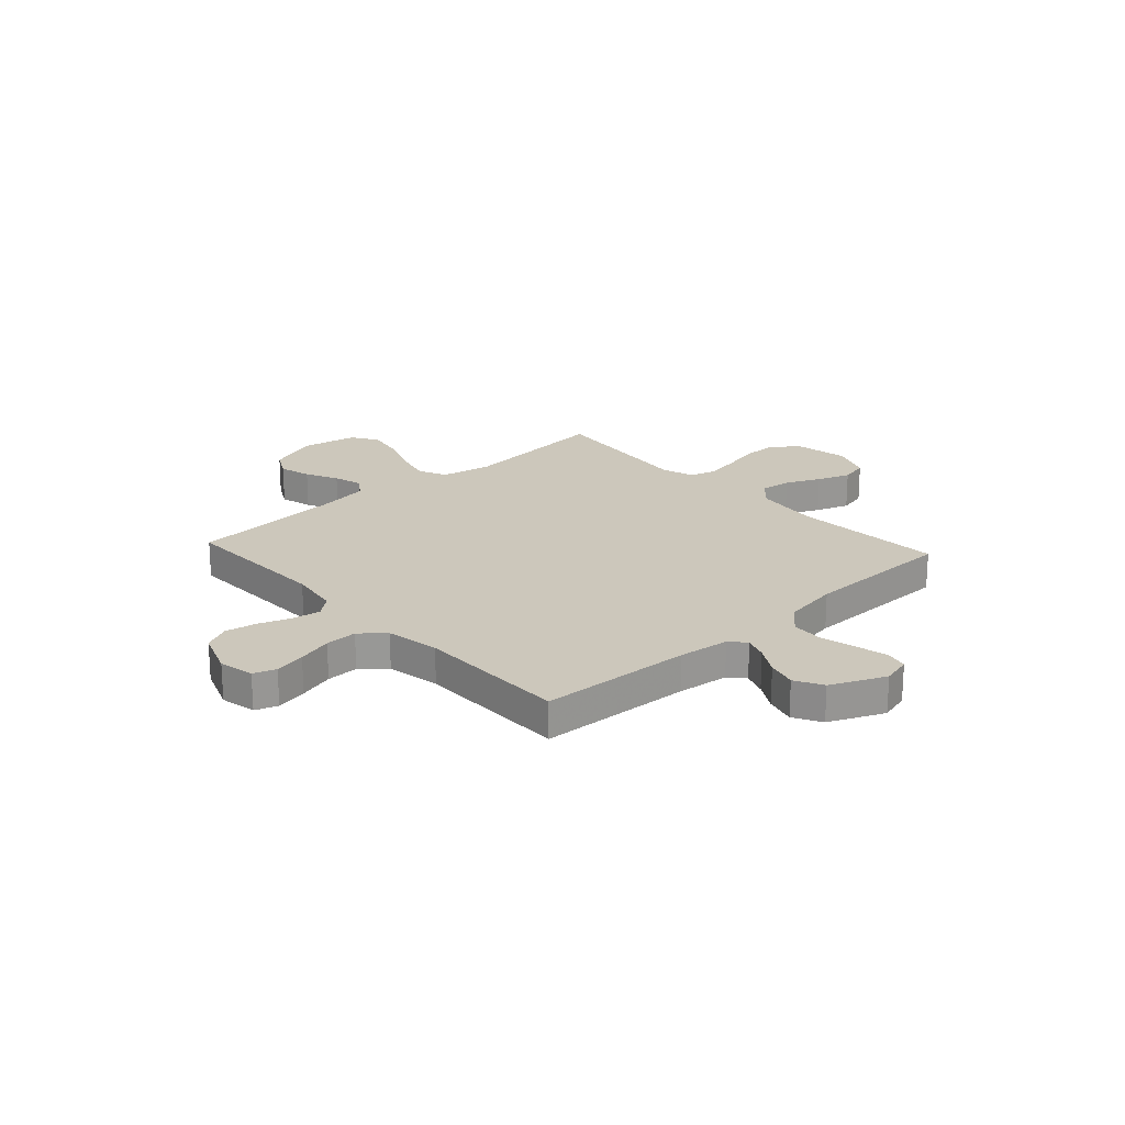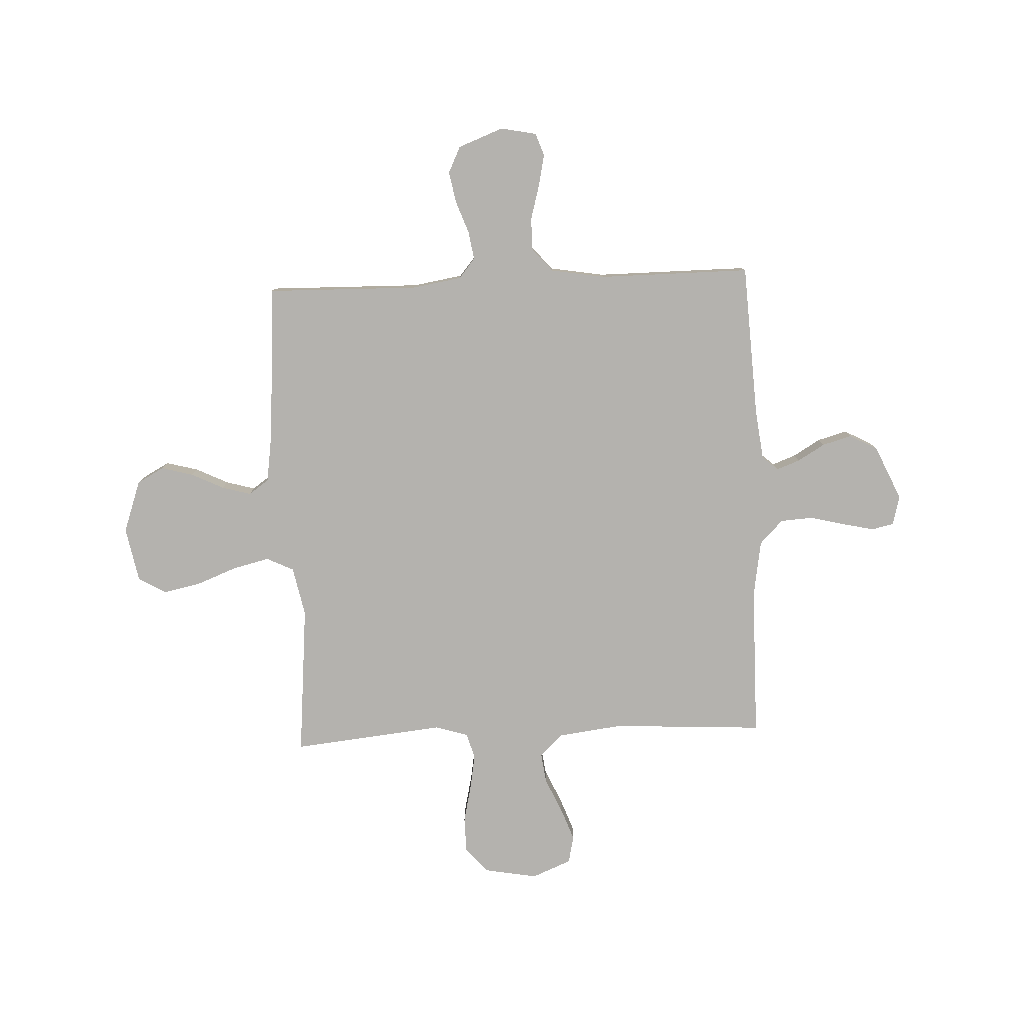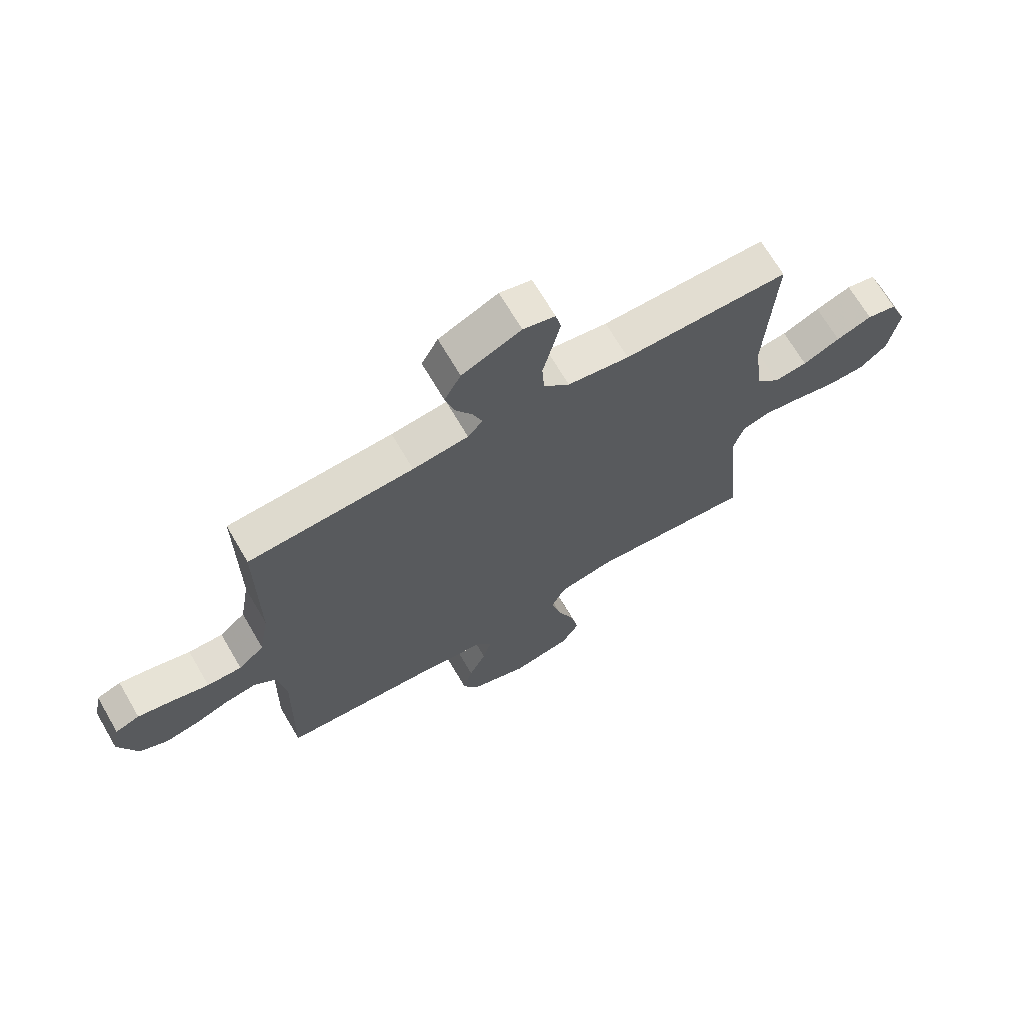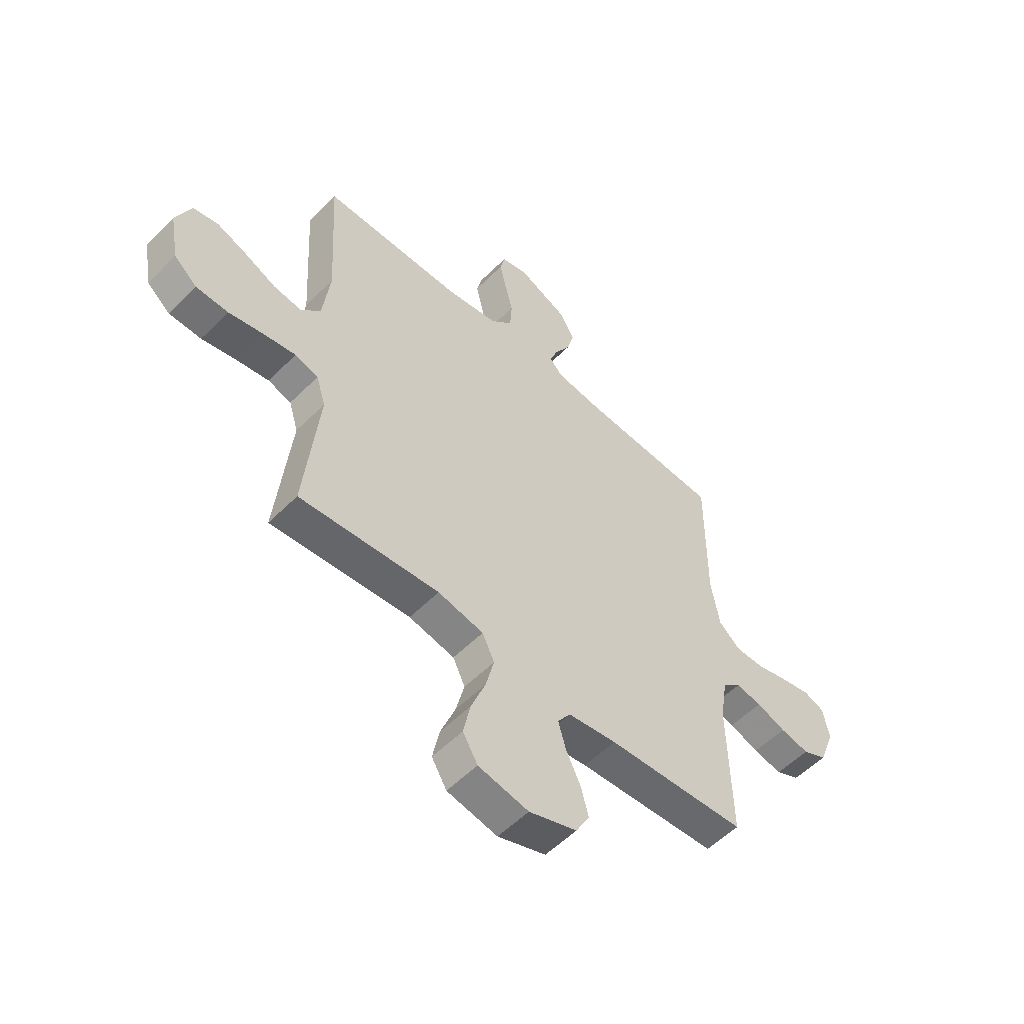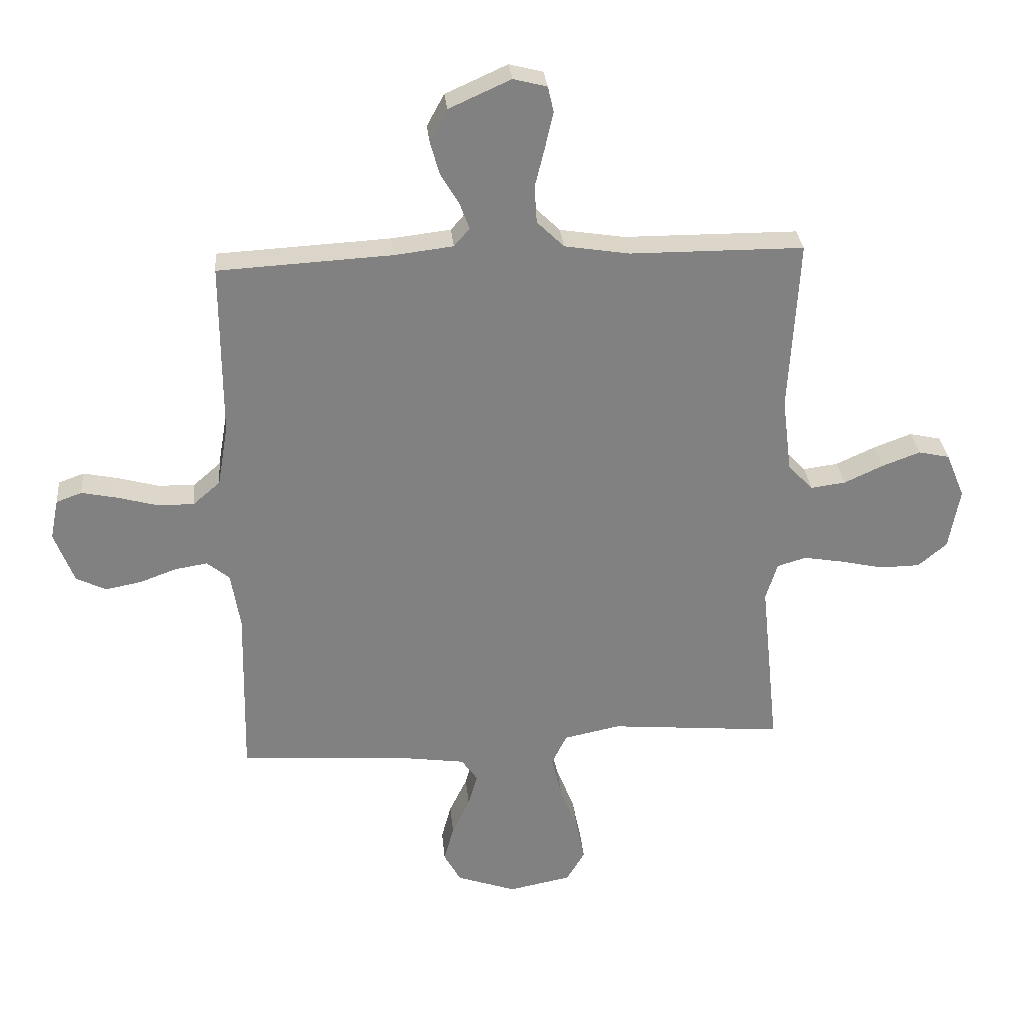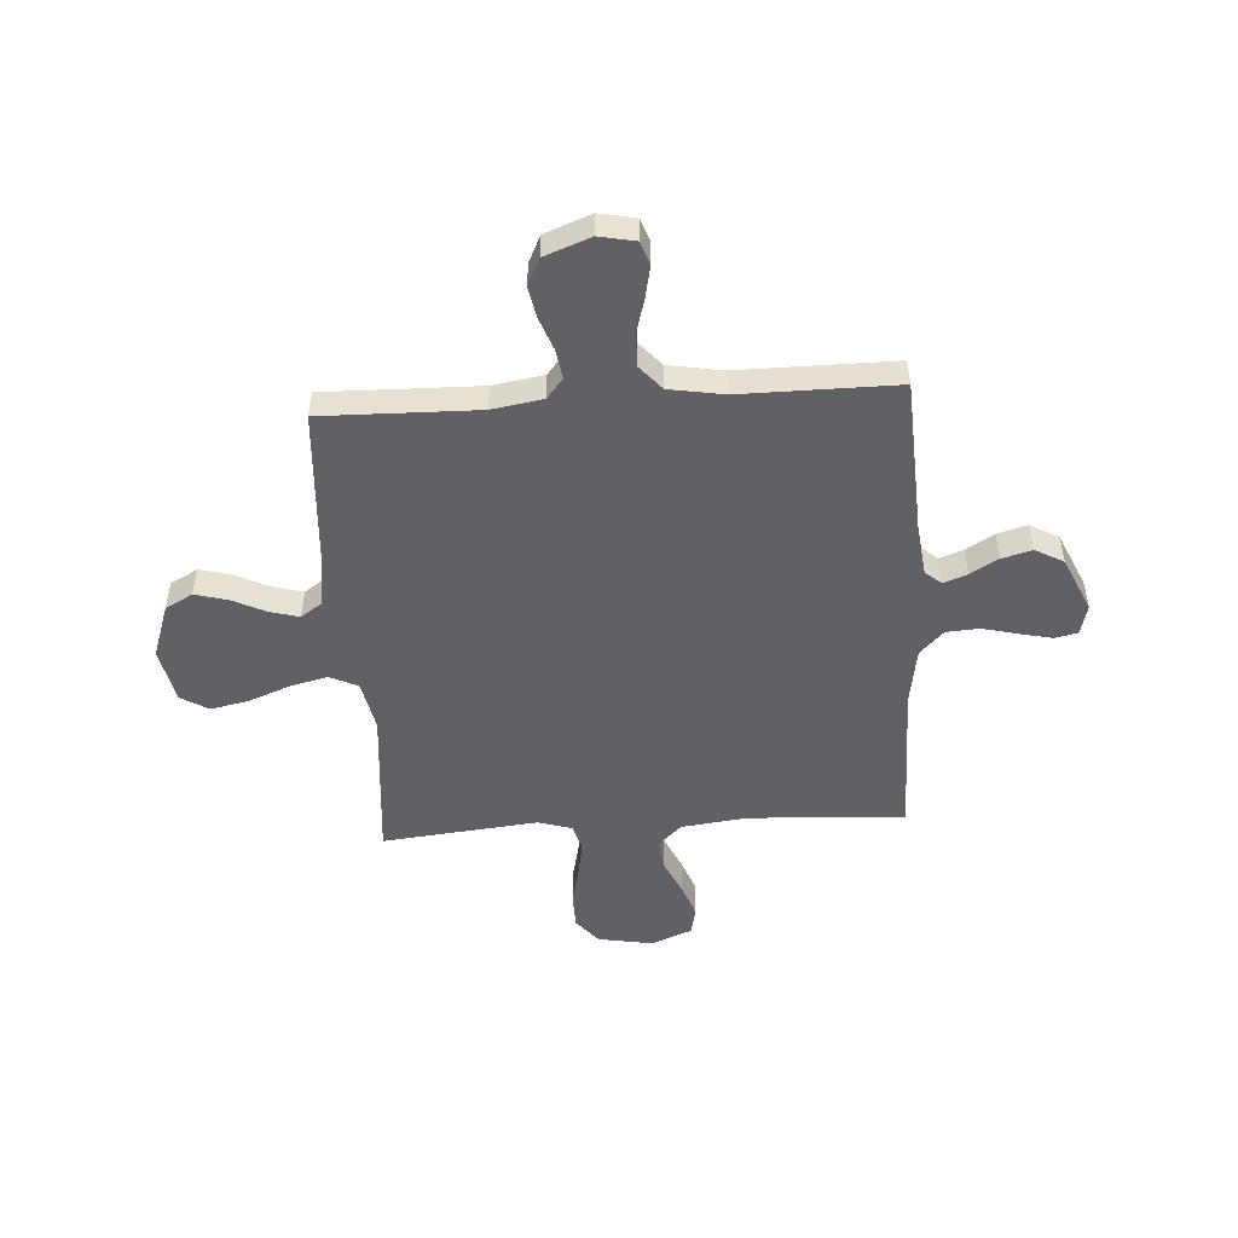
<metadata>
{"format":"obj","ext":"obj","renderer":"f3d","projection":"perspective","resolution":1024,"background":"white","views":[{"elev":21.7,"azim":-42.5,"up":"+Y"},{"elev":-79.7,"azim":-87.5,"up":"+Y"},{"elev":68.8,"azim":-30.3,"up":"+Z"},{"elev":-55.1,"azim":136.3,"up":"+Z"},{"elev":30.0,"azim":-5.4,"up":"+Z"},{"elev":-49.9,"azim":-86.3,"up":"+Y"}]}
</metadata>
<code>
v -0.5 0.07 -0.5
v -0.494 0.07 -0.2
v -0.51 0.07 -0.102
v -0.549 0.07 -0.07
v -0.605 0.07 -0.079
v -0.668 0.07 -0.102
v -0.73 0.07 -0.114
v -0.782 0.07 -0.089
v -0.816 0.07 0
v -0.802 0.07 0.07
v -0.758 0.07 0.086
v -0.696 0.07 0.073
v -0.627 0.07 0.054
v -0.564 0.07 0.053
v -0.517 0.07 0.094
v -0.499 0.07 0.2
v -0.5 0.07 0.5
v -0.2 0.07 0.516
v -0.099 0.07 0.528
v -0.072 0.07 0.559
v -0.089 0.07 0.605
v -0.121 0.07 0.659
v -0.137 0.07 0.717
v -0.107 0.07 0.772
v 0 0.07 0.82
v 0.058 0.07 0.805
v 0.068 0.07 0.761
v 0.054 0.07 0.699
v 0.037 0.07 0.63
v 0.041 0.07 0.566
v 0.088 0.07 0.52
v 0.2 0.07 0.502
v 0.5 0.07 0.5
v 0.483 0.07 0.2
v 0.499 0.07 0.072
v 0.542 0.07 0.027
v 0.602 0.07 0.035
v 0.67 0.07 0.066
v 0.735 0.07 0.09
v 0.789 0.07 0.078
v 0.821 0.07 0
v 0.802 0.07 -0.106
v 0.752 0.07 -0.148
v 0.683 0.07 -0.149
v 0.608 0.07 -0.132
v 0.539 0.07 -0.12
v 0.489 0.07 -0.135
v 0.469 0.07 -0.2
v 0.5 0.07 -0.5
v 0.2 0.07 -0.473
v 0.102 0.07 -0.493
v 0.076 0.07 -0.547
v 0.094 0.07 -0.62
v 0.125 0.07 -0.7
v 0.14 0.07 -0.773
v 0.108 0.07 -0.827
v 0 0.07 -0.848
v -0.103 0.07 -0.812
v -0.132 0.07 -0.759
v -0.115 0.07 -0.696
v -0.084 0.07 -0.632
v -0.068 0.07 -0.575
v -0.096 0.07 -0.535
v -0.2 0.07 -0.52
v -0.5 0 -0.5
v -0.494 0 -0.2
v -0.51 0 -0.102
v -0.549 0 -0.07
v -0.605 0 -0.079
v -0.668 0 -0.102
v -0.73 0 -0.114
v -0.782 0 -0.089
v -0.816 0 0
v -0.802 0 0.07
v -0.758 0 0.086
v -0.696 0 0.073
v -0.627 0 0.054
v -0.564 0 0.053
v -0.517 0 0.094
v -0.499 0 0.2
v -0.5 0 0.5
v -0.2 0 0.516
v -0.099 0 0.528
v -0.072 0 0.559
v -0.089 0 0.605
v -0.121 0 0.659
v -0.137 0 0.717
v -0.107 0 0.772
v 0 0 0.82
v 0.058 0 0.805
v 0.068 0 0.761
v 0.054 0 0.699
v 0.037 0 0.63
v 0.041 0 0.566
v 0.088 0 0.52
v 0.2 0 0.502
v 0.5 0 0.5
v 0.483 0 0.2
v 0.499 0 0.072
v 0.542 0 0.027
v 0.602 0 0.035
v 0.67 0 0.066
v 0.735 0 0.09
v 0.789 0 0.078
v 0.821 0 0
v 0.802 0 -0.106
v 0.752 0 -0.148
v 0.683 0 -0.149
v 0.608 0 -0.132
v 0.539 0 -0.12
v 0.489 0 -0.135
v 0.469 0 -0.2
v 0.5 0 -0.5
v 0.2 0 -0.473
v 0.102 0 -0.493
v 0.076 0 -0.547
v 0.094 0 -0.62
v 0.125 0 -0.7
v 0.14 0 -0.773
v 0.108 0 -0.827
v 0 0 -0.848
v -0.103 0 -0.812
v -0.132 0 -0.759
v -0.115 0 -0.696
v -0.084 0 -0.632
v -0.068 0 -0.575
v -0.096 0 -0.535
v -0.2 0 -0.52
f 59 60 61
f 58 59 61
f 57 58 61
f 56 57 61
f 55 56 61
f 54 55 61
f 53 54 61
f 52 53 61 62
f 51 52 62 63
f 48 49 50
f 47 48 50 51
f 43 44 45
f 42 43 45
f 41 42 45
f 40 41 45
f 39 40 45
f 38 39 45
f 37 38 45
f 36 37 45 46
f 35 36 46 47
f 32 33 34
f 51 63 64
f 47 51 64
f 35 47 64
f 34 35 64
f 32 34 64
f 31 32 64
f 27 28 29
f 26 27 29
f 25 26 29
f 24 25 29
f 23 24 29
f 22 23 29
f 21 22 29
f 16 17 18
f 15 16 18 19
f 11 12 13
f 10 11 13
f 9 10 13
f 8 9 13
f 7 8 13
f 6 7 13
f 5 6 13
f 4 5 13 14
f 3 4 14 15
f 64 1 2
f 31 64 2
f 30 31 2
f 20 21 29 30
f 30 2 3
f 20 30 3
f 19 20 3
f 3 15 19
f 125 124 123
f 125 123 122
f 125 122 121
f 125 121 120
f 125 120 119
f 125 119 118
f 125 118 117
f 126 125 117 116
f 127 126 116 115
f 114 113 112
f 115 114 112 111
f 109 108 107
f 109 107 106
f 109 106 105
f 109 105 104
f 109 104 103
f 109 103 102
f 109 102 101
f 110 109 101 100
f 111 110 100 99
f 98 97 96
f 128 127 115
f 128 115 111
f 128 111 99
f 128 99 98
f 128 98 96
f 128 96 95
f 93 92 91
f 93 91 90
f 93 90 89
f 93 89 88
f 93 88 87
f 93 87 86
f 93 86 85
f 82 81 80
f 83 82 80 79
f 77 76 75
f 77 75 74
f 77 74 73
f 77 73 72
f 77 72 71
f 77 71 70
f 77 70 69
f 78 77 69 68
f 79 78 68 67
f 66 65 128
f 66 128 95
f 66 95 94
f 94 93 85 84
f 67 66 94
f 67 94 84
f 67 84 83
f 83 79 67
f 1 65 66 2
f 2 66 67 3
f 3 67 68 4
f 4 68 69 5
f 5 69 70 6
f 6 70 71 7
f 7 71 72 8
f 8 72 73 9
f 9 73 74 10
f 10 74 75 11
f 11 75 76 12
f 12 76 77 13
f 13 77 78 14
f 14 78 79 15
f 15 79 80 16
f 16 80 81 17
f 17 81 82 18
f 18 82 83 19
f 19 83 84 20
f 20 84 85 21
f 21 85 86 22
f 22 86 87 23
f 23 87 88 24
f 24 88 89 25
f 25 89 90 26
f 26 90 91 27
f 27 91 92 28
f 28 92 93 29
f 29 93 94 30
f 30 94 95 31
f 31 95 96 32
f 32 96 97 33
f 33 97 98 34
f 34 98 99 35
f 35 99 100 36
f 36 100 101 37
f 37 101 102 38
f 38 102 103 39
f 39 103 104 40
f 40 104 105 41
f 41 105 106 42
f 42 106 107 43
f 43 107 108 44
f 44 108 109 45
f 45 109 110 46
f 46 110 111 47
f 47 111 112 48
f 48 112 113 49
f 49 113 114 50
f 50 114 115 51
f 51 115 116 52
f 52 116 117 53
f 53 117 118 54
f 54 118 119 55
f 55 119 120 56
f 56 120 121 57
f 57 121 122 58
f 58 122 123 59
f 59 123 124 60
f 60 124 125 61
f 61 125 126 62
f 62 126 127 63
f 63 127 128 64
f 64 128 65 1

</code>
